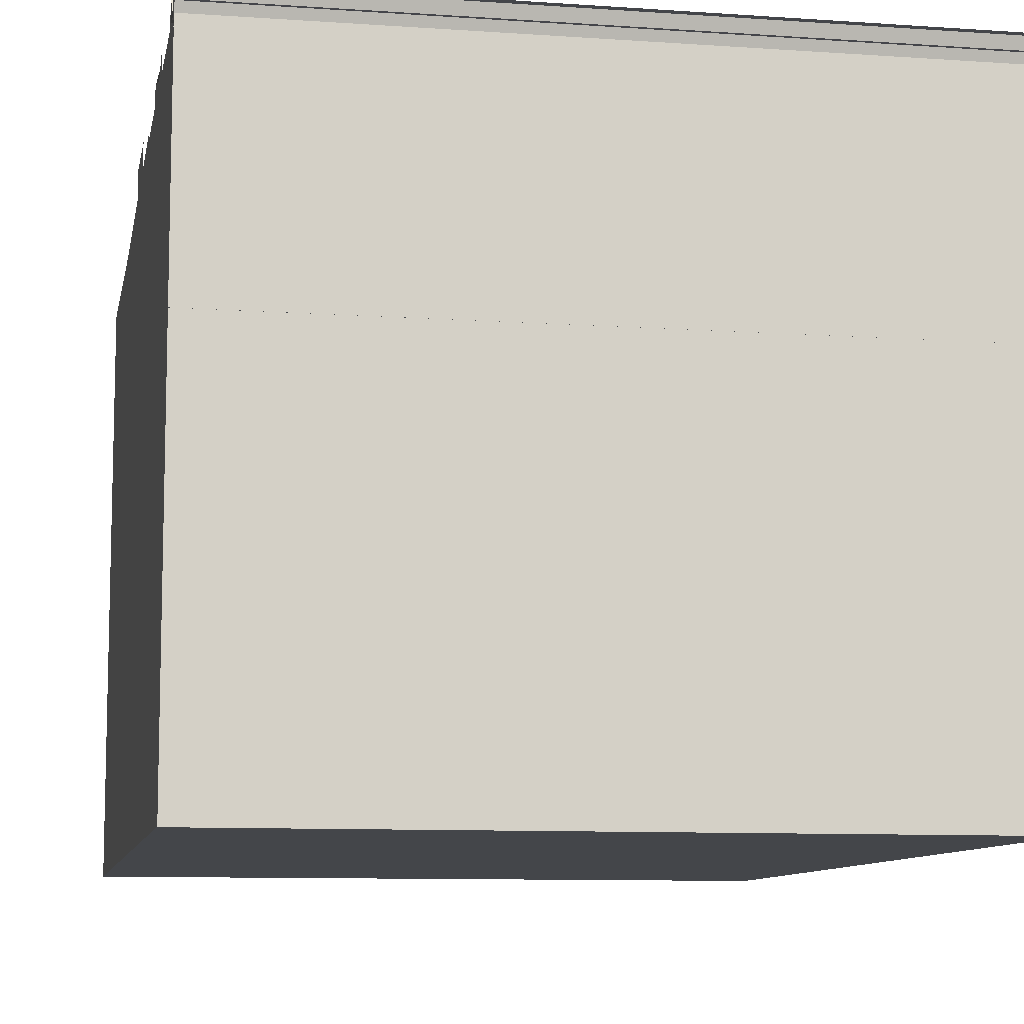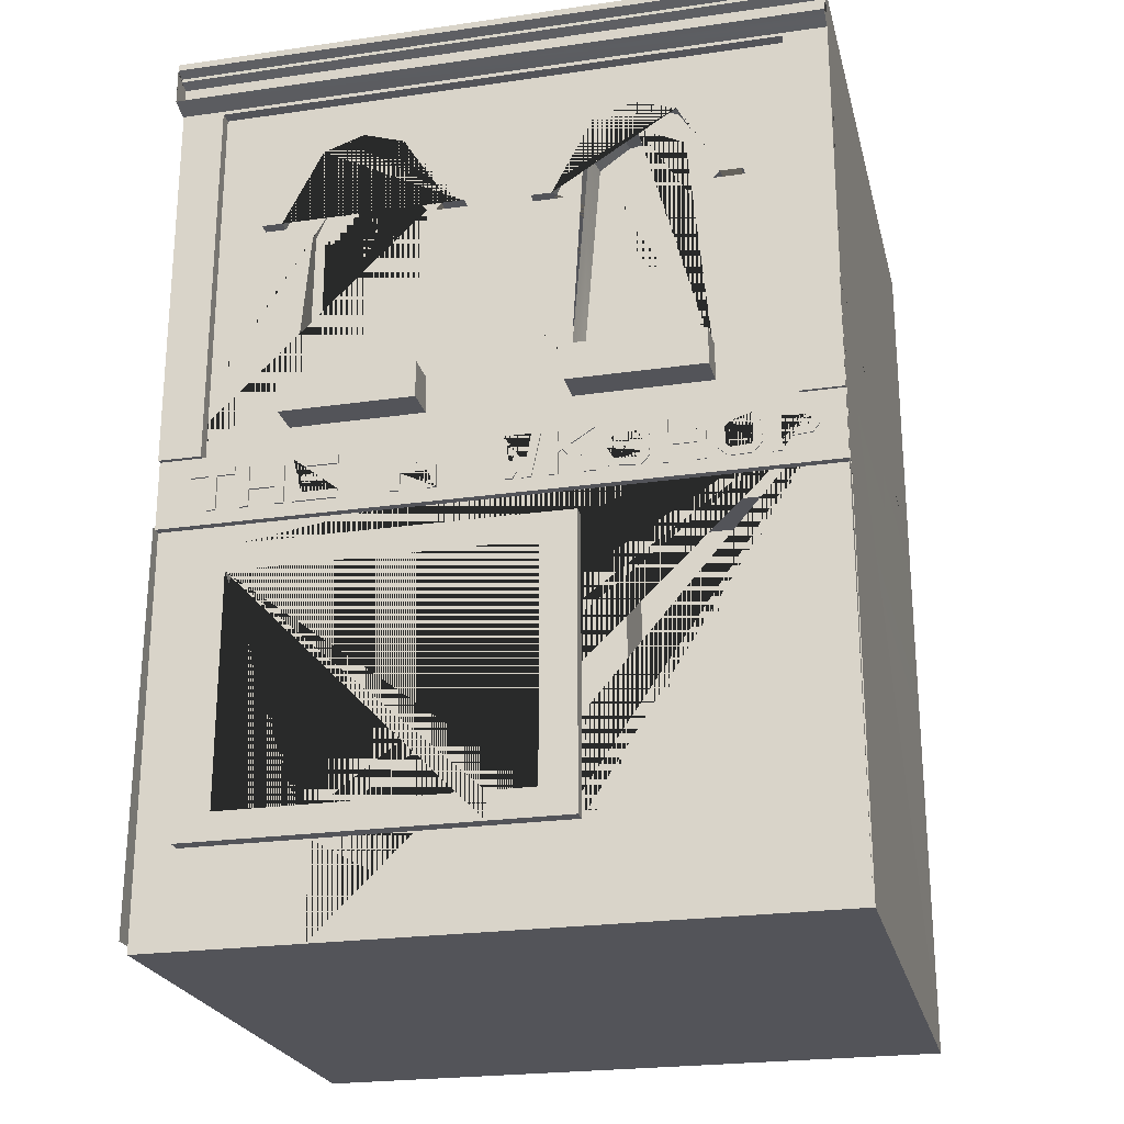
<metadata>
{"format":"obj","ext":"obj","renderer":"f3d","projection":"perspective","resolution":1024,"background":"white","views":[{"elev":-9.5,"azim":169.6,"up":"+Z"},{"elev":-23.7,"azim":13.5,"up":"+Y"}]}
</metadata>
<code>
o Edificio_5.002
v 197.4 5.117 -99.68
v 197.4 14.34 -99.68
v 209.3 14.34 -99.68
v 209.3 5.117 -99.68
v 209.3 5.117 -100.8
v 209.3 14.34 -100.8
v 197.4 5.117 -100.8
v 197.4 14.34 -100.8
v 212.4 15.42 -102.2
v 212.4 0.5488 -102.2
v 219 15.42 -102.2
v 219 0.5488 -102.2
v 219 0.5488 -99.64
v 212.4 0.5488 -99.66
v 212.4 15.42 -99.66
v 219 15.42 -99.64
v 220.5 19.21 -99.33
v 220.5 16.42 -99.33
v 194.4 16.42 -99.38
v 194.4 19.21 -99.38
v 220.5 16.42 -99.64
v 194.4 16.42 -99.69
v 220.5 19.21 -99.64
v 194.4 19.21 -99.69
v 218.8 34.47 -107.8
v 218.8 36.16 -107.8
v 218.8 36.16 -99.2
v 218.8 34.47 -99.2
v 196.1 34.47 -99.2
v 196.1 36.16 -99.2
v 196.1 36.16 -107.8
v 196.1 34.47 -107.8
v 218.8 19.21 -107.8
v 220.5 19.21 -107.8
v 220.5 19.21 -99.2
v 218.8 19.21 -99.2
v 218.8 36.16 -99.2
v 220.5 36.16 -99.2
v 220.5 36.16 -107.8
v 218.8 36.16 -107.8
v 210.4 20.25 -107.8
v 215.7 20.25 -107.8
v 215.7 20.25 -98.31
v 210.4 20.25 -98.31
v 210.4 21.72 -98.31
v 215.7 21.72 -98.31
v 215.7 21.72 -107.8
v 210.4 21.72 -107.8
v 199.4 20.25 -107.8
v 204.8 20.25 -107.8
v 204.8 20.25 -98.31
v 199.4 20.25 -98.31
v 199.4 21.72 -98.31
v 204.8 21.72 -98.31
v 204.8 21.72 -107.8
v 199.4 21.72 -107.8
v 194.4 19.21 -107.8
v 196.1 19.21 -107.8
v 196.1 19.21 -99.2
v 194.4 19.21 -99.2
v 194.4 36.16 -99.2
v 196.1 36.16 -99.2
v 196.1 36.16 -107.8
v 194.4 36.16 -107.8
v 207.5 19.21 -99.67
v 204.8 21.69 -99.67
v 194.4 36.16 -99.69
v 199.5 21.69 -99.68
v 200.2 30.55 -99.68
v 202.8 31.4 -99.67
v 194.4 19.21 -99.69
v 201.8 31.47 -99.68
v 207.5 36.15 -99.67
v 204.6 29.07 -99.67
v 194.4 0.2984 -122.2
v 220.5 0.2984 -122.2
v 220.5 0.2984 -99.64
v 194.4 0.2984 -99.69
v 194.4 36.16 -122.2
v 220.5 36.15 -99.64
v 220.5 36.15 -122.2
v 220.5 19.21 -99.64
v 215.6 21.69 -99.65
v 215.7 21.69 -99.65
v 210.8 30.17 -99.66
v 213 31.51 -99.65
v 214.8 30.55 -99.65
v 210.3 21.69 -99.66
v 215 22.09 -100.8
v 211.1 22.09 -100.8
v 211.1 28.82 -100.8
v 215 28.82 -100.8
v 200.1 22.09 -100.8
v 204 22.09 -100.8
v 200.1 28.82 -100.8
v 204 28.82 -100.8
v 197.4 5.117 -99.13
v 200.9 5.117 -99.13
v 200.9 4.036 -99.13
v 196 4.036 -99.14
v 196 15.42 -99.14
v 197.4 14.34 -99.13
v 210.7 15.42 -99.11
v 210.7 4.036 -99.11
v 207.5 4.036 -99.11
v 207.5 5.117 -99.11
v 209.3 5.117 -99.11
v 209.3 14.34 -99.11
v 197.4 14.34 -99.68
v 209.3 14.34 -99.66
v 196 4.036 -99.69
v 196 15.42 -99.69
v 197.4 5.117 -99.68
v 210.7 15.42 -99.66
v 210.7 4.036 -99.66
v 209.3 5.117 -99.66
v 219 0.5488 -99.64
v 212.4 0.5488 -99.66
v 210.7 4.036 -99.66
v 212.4 15.42 -99.66
v 219 15.42 -99.64
v 207.5 4.036 -99.67
v 207.5 0.2984 -99.67
v 196 15.42 -99.69
v 196 4.036 -99.69
v 200.9 4.036 -99.68
v 200.9 0.2984 -99.68
v 210.7 15.42 -99.66
v 194.4 36.16 -99.69
v 194.4 0.2984 -99.69
v 194.4 0.2984 -122.2
v 194.4 36.16 -122.2
v 220.5 36.15 -122.2
v 220.5 0.2984 -122.2
v 220.5 0.2984 -99.64
v 220.5 36.15 -99.64
v 194.4 19.21 -99.69
v 220.5 19.21 -99.64
v 197.4 14.34 -100.8
v 197.4 5.117 -100.8
v 209.3 14.34 -100.8
v 209.3 5.117 -100.8
v 219 0.5488 -102.2
v 219 15.42 -102.2
v 212.4 0.5488 -102.2
v 212.4 15.42 -102.2
v 216.2 28.83 -99.22
v 211.3 31.87 -107
v 213 32.41 -107
v 214.6 31.87 -107
v 216.1 29.41 -107
v 214.6 31.87 -99.22
v 213 32.41 -99.22
v 216.1 29.41 -99.22
v 211.3 31.87 -99.22
v 209.7 28.83 -99.22
v 209.7 28.83 -99.22
v 216.2 28.83 -99.22
v 216.2 28.83 -99.22
v 209.7 28.83 -107
v 209.7 28.83 -102.4
v 210.2 28.83 -107.8
v 210.2 28.83 -107
v 216.2 28.83 -107
v 216.2 28.83 -101.3
v 216.2 28.83 -99.22
v 215 33.16 -99.22
v 212.9 33.84 -99.22
v 210.9 33.16 -99.22
v 215 33.16 -107.8
v 212.9 33.84 -107.8
v 210.9 33.16 -107.8
v 208.9 28.83 -99.22
v 217 28.83 -99.22
v 208.9 28.83 -107.8
v 213 28.83 -107.8
v 217 28.83 -107.8
v 209 28.83 -107.8
v 217.1 28.83 -99.22
v 217.1 28.83 -107.8
v 205.4 29.01 -99.22
v 200.5 32.05 -107
v 202.1 32.6 -107
v 203.8 32.05 -107
v 205.3 29.59 -107
v 203.8 32.05 -99.22
v 202.1 32.6 -99.22
v 205.3 29.59 -99.22
v 200.5 32.05 -99.22
v 198.9 29.01 -99.22
v 198.9 29.01 -99.22
v 205.4 29.01 -99.22
v 205.4 29.01 -99.22
v 198.9 29.01 -107
v 198.9 29.01 -102.4
v 205.4 29.01 -107
v 205.4 29.01 -101.3
v 205.4 29.01 -99.22
v 204.1 33.35 -99.22
v 202.1 34.02 -99.22
v 200.1 33.35 -99.22
v 204.1 33.35 -107.8
v 202.1 34.02 -107.8
v 200.1 33.35 -107.8
v 198.1 29.01 -99.22
v 206.2 29.01 -99.22
v 198.1 29.01 -107.8
v 202.2 29.01 -107.8
v 206.2 29.01 -107.8
v 198.1 29.01 -107.8
v 198.1 29.01 -99.22
v 198.7 29.01 -99.22
v 198.7 29.01 -107.8
v 206.3 29.01 -99.22
v 206.3 29.01 -107.8
v 215 22.09 -100.8
v 211.1 22.09 -100.8
v 211.1 28.82 -100.8
v 213.9 28.82 -100.8
v 215 28.82 -100.8
v 214.8 28.82 -100.8
v 210.3 21.69 -99.66
v 215.7 21.69 -99.65
v 214.8 30.55 -99.65
v 213.8 31.4 -100.8
v 213.6 31.4 -99.65
v 213.1 31.51 -100.8
v 212.5 31.4 -100.8
v 212.3 31.4 -99.66
v 211.3 30.55 -100.8
v 211.1 30.55 -99.66
v 210.5 21.69 -100.8
v 215 30.55 -100.8
v 215.9 21.69 -100.8
v 200.1 22.09 -100.8
v 200.1 28.82 -100.8
v 201.3 28.82 -100.8
v 202.5 28.82 -100.8
v 204 22.09 -100.8
v 204 28.82 -100.8
v 204 30.55 -99.67
v 202.9 31.4 -100.8
v 202.8 31.4 -99.67
v 201.6 31.4 -100.8
v 201.4 31.4 -99.68
v 200.4 30.55 -100.8
v 200.2 30.55 -99.68
v 199.5 21.69 -99.68
v 204.8 21.69 -99.67
v 199.7 29.07 -100.8
v 199.6 21.69 -100.8
v 204.1 30.55 -100.8
v 205 21.69 -100.8
v 199.8 16.96 -99.29
v 200.2 17.31 -99.29
v 201.6 17.31 -99.29
v 201.6 16.96 -99.29
v 199.8 18.7 -99.29
v 201.6 18.7 -99.29
v 201.6 18.36 -99.29
v 200.2 18.36 -99.29
v 200.2 17.67 -99.29
v 200.2 18.02 -99.29
v 200.9 18.02 -99.29
v 200.9 17.67 -99.29
v 200.9 18.02 -99.9
v 200.9 17.67 -99.9
v 200.2 18.02 -99.9
v 201.6 18.36 -99.9
v 201.6 18.7 -99.9
v 201.6 17.31 -99.9
v 201.6 16.96 -99.9
v 199.8 16.96 -99.9
v 199.8 18.7 -99.9
v 200.2 18.36 -99.9
v 200.2 17.67 -99.9
v 200.2 17.31 -99.9
v 205.4 18.7 -99.29
v 205 18.7 -99.29
v 205 18.01 -99.29
v 204 18.01 -99.29
v 204 17.66 -99.29
v 204 18.7 -99.29
v 204 16.96 -99.29
v 203.6 16.96 -99.29
v 203.6 18.7 -99.29
v 205.4 16.96 -99.29
v 205 16.96 -99.29
v 205 17.66 -99.29
v 205 16.96 -99.9
v 203.6 16.96 -99.9
v 203.6 18.7 -99.9
v 204 16.96 -99.9
v 204 18.7 -99.9
v 204 17.66 -99.9
v 204 18.01 -99.9
v 205 17.66 -99.9
v 205 18.01 -99.9
v 205.4 16.96 -99.9
v 205 18.7 -99.9
v 205.4 18.7 -99.9
v 199.5 18.7 -99.29
v 199.1 18.7 -99.29
v 199.1 18.01 -99.29
v 198.1 18.01 -99.29
v 198.1 17.66 -99.29
v 198.1 18.7 -99.29
v 198.1 16.96 -99.29
v 197.7 16.96 -99.29
v 197.7 18.7 -99.29
v 199.5 16.96 -99.29
v 199.1 16.96 -99.29
v 199.1 17.66 -99.29
v 199.1 16.96 -99.9
v 197.7 16.96 -99.9
v 197.7 18.7 -99.9
v 198.1 16.96 -99.9
v 198.1 18.7 -99.9
v 198.1 17.66 -99.9
v 198.1 18.01 -99.9
v 199.1 17.66 -99.9
v 199.1 18.01 -99.9
v 199.5 16.96 -99.9
v 199.1 18.7 -99.9
v 199.5 18.7 -99.9
v 215.4 18.7 -99.29
v 215.1 18.7 -99.29
v 215.1 18.01 -99.29
v 214 18.01 -99.29
v 214 17.66 -99.29
v 214 18.7 -99.29
v 214 16.96 -99.29
v 213.7 16.96 -99.29
v 213.7 18.7 -99.29
v 215.4 16.96 -99.29
v 215.1 16.96 -99.29
v 215.1 17.66 -99.29
v 215.1 16.96 -99.9
v 213.7 16.96 -99.9
v 213.7 18.7 -99.9
v 214 16.96 -99.9
v 214 18.7 -99.9
v 214 17.66 -99.9
v 214 18.01 -99.9
v 215.1 17.66 -99.9
v 215.1 18.01 -99.9
v 215.4 16.96 -99.9
v 215.1 18.7 -99.9
v 215.4 18.7 -99.9
v 194.4 36.55 -99.63
v 194.4 36.55 -98.35
v 194.4 36.29 -98.35
v 194.4 36.15 -98.77
v 194.4 36.02 -98.77
v 194.4 35.88 -99.2
v 194.4 35.21 -99.2
v 194.4 34.81 -98.34
v 194.4 34.67 -99.63
v 194.4 34.67 -98.77
v 194.4 34.54 -99.63
v 194.4 34.54 -99.63
v 220.5 36.55 -99.63
v 220.5 36.55 -98.35
v 220.5 36.29 -98.35
v 220.5 36.15 -98.77
v 220.5 36.02 -98.77
v 220.5 35.88 -99.2
v 220.5 35.21 -99.2
v 220.5 34.81 -99.63
v 220.5 34.81 -98.34
v 220.5 34.67 -98.77
v 220.5 34.54 -99.63
v 220.5 34.54 -99.63
v 209.9 18.7 -99.29
v 209.9 17.83 -99.29
v 209.9 18.24 -99.29
v 211.3 18.7 -99.29
v 210.1 17.94 -99.29
v 210.4 18.12 -99.29
v 211.3 16.96 -99.29
v 210.9 16.96 -99.29
v 209.9 16.96 -99.29
v 209.6 16.96 -99.29
v 209.6 18.7 -99.29
v 209.6 16.96 -99.9
v 211.3 16.96 -99.9
v 210.9 16.96 -99.9
v 211.3 18.7 -99.9
v 210.4 18.12 -99.9
v 210.1 17.94 -99.9
v 209.9 18.24 -99.9
v 209.9 17.83 -99.9
v 209.9 18.7 -99.9
v 209.9 16.96 -99.9
v 209.6 18.7 -99.9
v 217.4 17.43 -99.29
v 217.3 18.45 -99.29
v 217.1 18.63 -99.29
v 217.1 18.18 -99.29
v 217.1 18.65 -99.29
v 217.1 18.22 -99.29
v 217 18.27 -99.29
v 216.3 18.35 -99.29
v 216.1 18.16 -99.29
v 215.9 18.56 -99.29
v 215.7 17.38 -99.29
v 217.1 17.45 -99.29
v 217.1 17.01 -99.29
v 217 17.36 -99.29
v 216.2 17.33 -99.29
v 216.2 16.98 -99.29
v 216.1 17.42 -99.29
v 216.1 17.42 -99.9
v 216.2 16.98 -99.9
v 216.2 17.33 -99.9
v 217 17.36 -99.9
v 217.1 17.45 -99.9
v 217.1 17.01 -99.9
v 215.9 18.56 -99.9
v 215.7 17.38 -99.9
v 216.1 18.16 -99.9
v 216.3 18.35 -99.9
v 217 18.27 -99.9
v 217.1 18.65 -99.9
v 217.3 18.45 -99.9
v 217.4 17.43 -99.9
v 219.2 18.61 -99.29
v 219.2 17.58 -99.29
v 219.1 18.28 -99.29
v 218.1 18.36 -99.29
v 218.1 17.84 -99.29
v 218.1 17.49 -99.29
v 218.1 16.96 -99.29
v 217.8 16.96 -99.29
v 217.8 18.7 -99.29
v 219.5 17.86 -99.29
v 219.5 18.24 -99.29
v 219.2 18.05 -99.29
v 219.1 17.88 -99.29
v 219.1 17.88 -99.9
v 219.2 18.05 -99.9
v 219.5 18.24 -99.9
v 219.5 17.86 -99.9
v 217.8 16.96 -99.9
v 218.1 16.96 -99.9
v 218.1 17.49 -99.9
v 218.1 17.84 -99.9
v 218.1 18.36 -99.9
v 217.8 18.7 -99.9
v 219.1 18.28 -99.9
v 219.2 17.58 -99.9
v 219.2 18.61 -99.9
v 213.3 17.36 -99.29
v 213.3 17.7 -99.29
v 213.1 17.93 -99.29
v 213 17.57 -99.29
v 212.1 18.02 -99.29
v 212 18.11 -99.29
v 211.6 18.27 -99.29
v 211.8 17.79 -99.29
v 211.8 18.59 -99.29
v 213 17.46 -99.29
v 213 17 -99.29
v 212.9 17.32 -99.29
v 212 17.35 -99.29
v 211.6 17.49 -99.29
v 211.9 17.49 -99.29
v 211.8 17.09 -99.29
v 213.1 18.61 -99.29
v 213.3 18.19 -99.29
v 213 18.19 -99.29
v 213 18.28 -99.29
v 212.9 18.36 -99.29
v 212.1 18.36 -99.29
v 211.9 18.21 -99.29
v 211.9 18.21 -99.9
v 212.1 18.36 -99.9
v 212.9 18.36 -99.9
v 213 18.28 -99.9
v 213 18.19 -99.9
v 213.1 18.61 -99.9
v 213.3 18.19 -99.9
v 211.8 17.09 -99.9
v 211.6 17.49 -99.9
v 211.9 17.49 -99.9
v 212 17.35 -99.9
v 212.9 17.32 -99.9
v 213 17.46 -99.9
v 211.8 18.59 -99.9
v 211.8 17.79 -99.9
v 211.6 18.27 -99.9
v 212 18.11 -99.9
v 212.1 18.02 -99.9
v 213 17.57 -99.9
v 213 17 -99.9
v 213.1 17.93 -99.9
v 213.3 17.7 -99.9
v 213.3 17.36 -99.9
v 196.5 16.96 -99.29
v 196.8 16.96 -99.29
v 196.8 18.36 -99.29
v 197.5 18.36 -99.29
v 196.5 18.36 -99.29
v 195.8 18.36 -99.29
v 195.8 18.7 -99.29
v 197.5 18.7 -99.29
v 195.8 18.36 -99.9
v 195.8 18.7 -99.9
v 197.5 18.36 -99.9
v 197.5 18.7 -99.9
v 196.8 18.36 -99.9
v 196.5 18.36 -99.9
v 196.8 16.96 -99.9
v 196.5 16.96 -99.9
v 208.4 17.27 -99.29
v 208.6 16.96 -99.29
v 208.7 17.49 -99.29
v 208.9 16.96 -99.29
v 208.9 18.71 -99.29
v 209.3 18.71 -99.29
v 207.6 18.71 -99.29
v 208.2 16.96 -99.29
v 207.9 16.96 -99.29
v 207.9 18.71 -99.29
v 208.2 17.49 -99.29
v 208.4 17.97 -99.29
v 208.2 17.49 -99.9
v 207.9 18.71 -99.9
v 207.9 16.96 -99.9
v 207.6 18.71 -99.9
v 209.3 18.71 -99.9
v 208.9 18.71 -99.9
v 208.9 16.96 -99.9
v 208.7 17.49 -99.9
v 208.6 16.96 -99.9
v 208.4 17.97 -99.9
v 208.4 17.27 -99.9
v 208.2 16.96 -99.9
v 194.4 16.46 -101
v 194.3 0.6712 -101
v 194.3 0.6711 -99.2
v 194.4 16.46 -99.2
v 220.6 19.27 -110.3
v 220.6 19.27 -98.97
v 220.6 22.64 -98.97
v 220.6 22.64 -110.3
v 220.5 22.96 -98.97
v 220.5 23.61 -98.97
v 220.5 22.96 -121.6
v 220.5 23.61 -121.6
v 220.5 22.96 -122.2
v 220.5 23.61 -99.64
v 220.5 23.61 -122.2
v 220.5 36.4 -99.69
v 220.5 0.5488 -122.2
v 220.5 36.4 -122.2
v 220.5 22.96 -99.64
v 220.4 0.5488 -99.64
v 220.5 36.43 -99.63
v 220.5 36.43 -98.9
v 220.5 36.23 -98.9
v 220.5 36.13 -99.14
v 220.5 36.02 -99.14
v 220.5 35.92 -99.38
v 220.5 35.41 -99.38
v 220.5 35.11 -99.63
v 220.5 35.11 -98.89
v 220.5 35.01 -99.14
v 220.5 34.9 -99.63
v 220.5 34.9 -99.63
v 220.6 31.66 -99.63
v 220.6 31.66 -98.9
v 220.6 31.17 -98.9
v 220.6 30.93 -99.14
v 220.6 30.68 -99.14
v 220.6 30.44 -99.38
v 220.6 28.48 -98.89
v 220.6 28.24 -99.14
v 220.6 27.99 -99.63
v 220.6 27.99 -99.63
f 21 23 17 18
f 24 22 19 20
f 41 42 43 44
f 48 45 46 47
f 45 44 43 46
f 47 42 41 48
f 48 41 44 45
f 46 43 42 47
f 54 51 50 55
f 56 49 52 53
f 55 50 49 56
f 53 52 51 54
f 56 53 54 55
f 49 50 51 52
f 119 118 120 128
f 138 137 130 127 126 125 124 128 120 121 117 118 119 122 123 135
f 126 127 123 122
f 130 137 129 132 131
f 231 222 232 230
f 222 223 234 232
f 247 246 244 245
f 243 242 252 241
f 226 229 228 227 225
f 229 231 230 228
f 248 249 253 251
f 2 8 6 3
f 3 6 5 4
f 1 7 8 2
f 247 248 251 250 246
f 20 19 18 17
f 23 24 20 17
f 243 245 244 242
f 136 138 135 134 133
f 131 132 133 134
f 227 219 221 225
f 234 233 225 221 220 216 217 218 219 227 228 230 232
f 21 18 19 22
f 5 7 1 4
f 224 226 225 233
f 249 241 252 253
f 223 224 233 234
f 242 244 238 240 239 235 236 237 246 250 251 253 252
f 246 237 238 244
f 13 16 11 12
f 15 14 10 9
f 25 26 27 28
f 32 29 30 31
f 29 28 27 30
f 31 26 25 32
f 32 25 28 29
f 30 27 26 31
f 33 34 35 36
f 40 37 38 39
f 37 36 35 38
f 39 34 33 40
f 40 33 36 37
f 38 35 34 39
f 62 59 58 63
f 64 57 60 61
f 63 58 57 64
f 61 60 59 62
f 64 61 62 63
f 57 58 59 60
f 88 85 73 67 72 70 74 65 82 83
f 75 76 77 78
f 79 67 73 80 81
f 99 105 106 98
f 113 109 102 97
f 112 111 100 101
f 115 114 103 104
f 110 116 107 108
f 355 367 368 356
f 362 369 372 373 371 370 368 367 366 365 364 363
f 354 366 367 355
f 353 365 366 354
f 352 364 365 353
f 351 363 364 352
f 352 353 354 355 356 357 359 361 360 358 350 351
f 15 9 11 16
f 111 115 104 105 99 100
f 357 370 371 373 361 359
f 109 110 108 102
f 71 65 74 66 68 69 72 67
f 116 113 97 98 106 107
f 112 101 103 114
f 14 13 12 10
f 102 108 107 106 105 104 103 101 100 99 98 97
f 86 87 84 83 82 80 73 85
f 356 368 370 357
f 92 91 90 89
f 96 95 93 94
f 140 142 141 139
f 145 143 144 146
f 153 155 148 149
f 171 168 167 170
f 170 167 174 177
f 171 170 177 175 172
f 163 162 176 180 179 166 165 164
f 155 156 161 160 148
f 158 159 166 151 164 165
f 187 189 182 183
f 151 150 149 148 160 163 164
f 157 156 173
f 191 190 205 211
f 206 199 200 201 205 190 189 187 186 188 192
f 184 183 182 194 196 185
f 149 150 152 153
f 186 187 183 184
f 192 193 198 185 196 197
f 203 202 209 207 204
f 206 209 202 199
f 172 169 168 171
f 200 203 204 201
f 194 195 191 212 213 208 215 214 198 197 196
f 205 207 209 215 208 210 213 212 211
f 157 173 175 177 180 176 178 162 163 160 161
f 209 206 192 193 198 214 215
f 199 202 203 200
f 188 186 184 185 181
f 169 172 175 173
f 152 154 158 174 167 168 169 173 156 155 153
f 150 151 147 154 152
f 159 166 179 180 177 174 158
f 189 190 195 194 182
f 205 201 204 207
f 425 397 396 426
f 255 262 261
f 263 261 262
f 277 276 262 255
f 273 272 257 254
f 271 277 255 256
f 272 271 256 257
f 270 274 258 259
f 269 270 259 260
f 275 269 260 261
f 268 275 261 263
f 276 267 265 262
f 266 268 263 264
f 267 266 264 265
f 283 282 281
f 282 283 284
f 299 301 278 287
f 301 300 279 278
f 300 298 280 279
f 298 296 281 280
f 295 297 289 282
f 296 294 283 281
f 293 295 282 284
f 294 292 286 283
f 291 293 284 285
f 292 291 285 286
f 290 299 287 288
f 297 290 288 289
f 307 306 305
f 306 307 308
f 323 325 302 311
f 325 324 303 302
f 324 322 304 303
f 322 320 305 304
f 319 321 313 306
f 320 318 307 305
f 317 319 306 308
f 318 316 310 307
f 315 317 308 309
f 316 315 309 310
f 314 323 311 312
f 321 314 312 313
f 331 330 329
f 330 331 332
f 347 349 326 335
f 349 348 327 326
f 348 346 328 327
f 346 344 329 328
f 343 345 337 330
f 344 342 331 329
f 341 343 330 332
f 342 340 334 331
f 339 341 332 333
f 340 339 333 334
f 338 347 335 336
f 345 338 336 337
f 375 374 382
f 374 375 376
f 393 395 384 374
f 394 392 375 382
f 391 393 374 376
f 392 390 378 375
f 389 388 377 379
f 390 387 381 378
f 386 389 379 380
f 387 386 380 381
f 385 394 382 383
f 395 385 383 384
f 430 432 431
f 432 430 433
f 447 448 430 431
f 445 446 432 433
f 444 445 433 434
f 449 444 434 435
f 485 484 466 467
f 491 490 460 459
f 446 451 428 432
f 480 482 470 471
f 479 472 473 478
f 512 514 499 503
f 514 513 500 499
f 513 511 501 500
f 511 509 502 501
f 509 510 506 502
f 507 512 503 504
f 508 507 504 505
f 510 508 505 506
f 538 537 515 522
f 537 535 516 515
f 534 536 526 517
f 535 533 518 516
f 532 534 517 519
f 533 531 520 518
f 531 532 519 520
f 528 530 521 524
f 530 529 523 521
f 529 538 522 523
f 527 528 524 525
f 536 527 525 526
f 274 273 254 258
f 313 312 311 302 303 304 305 306
f 524 521 523 522 515 516 518 520 519 517 526 525
f 440 439 438 441
f 477 478 473 474
f 419 420 406 405
f 334 333 332 331
f 476 475 458 492
f 490 494 456 460
f 443 436 428 451
f 485 467 465 486
f 493 457 455 496
f 403 402 401 400 405 406 411 408 396 397 398 399 407 409 410 412 404
f 424 419 405 400
f 384 383 382 374
f 258 254 257 256 255 261 260 259
f 337 336 335 326 327 328 329 330
f 265 264 263 262
f 479 480 471 472
f 492 458 457 493
f 414 411 406 420
f 489 491 459 461
f 427 435 434 433 430 429 438 439 431 432 428 436 437
f 417 407 399 401 402 423
f 378 381 380 379 377 376 375
f 476 477 474 475
f 421 422 403 404
f 442 452 427 437
f 483 495 463 468
f 486 465 464 487
f 441 438 429 450
f 310 309 308 307
f 481 469 470 482
f 442 437 436 443
f 497 496 455 454
f 503 499 500 501 502 506 505 504
f 287 278 279 280 281 282 289 288
f 388 391 376 377
f 483 468 466 484
f 415 413 412 410
f 418 426 396 408
f 465 467 466 468 463 453 454 455 457 458 475 474 473 472 471 470 469 461 459 460 456 462 464
f 452 449 435 427
f 440 447 431 439
f 286 285 284 283
f 422 423 402 403
f 481 489 461 469
f 416 409 407 417
f 448 450 429 430
f 424 400 398 397 425
f 487 464 462 488
f 498 497 454 453
f 488 462 456 494
f 415 410 409 416
f 414 418 408 411
f 421 404 412 413
f 400 401 399 398
f 495 498 453 463
f 546 543 544 545
f 541 542 539 540
f 548 550 549 551 555 558 557 547
f 556 553 552 554
f 568 570 569 566 559 560 561 562 563 564 565 567
f 574 575 576 577 578 580 579 571 572 573
f 553 550 548 552

</code>
